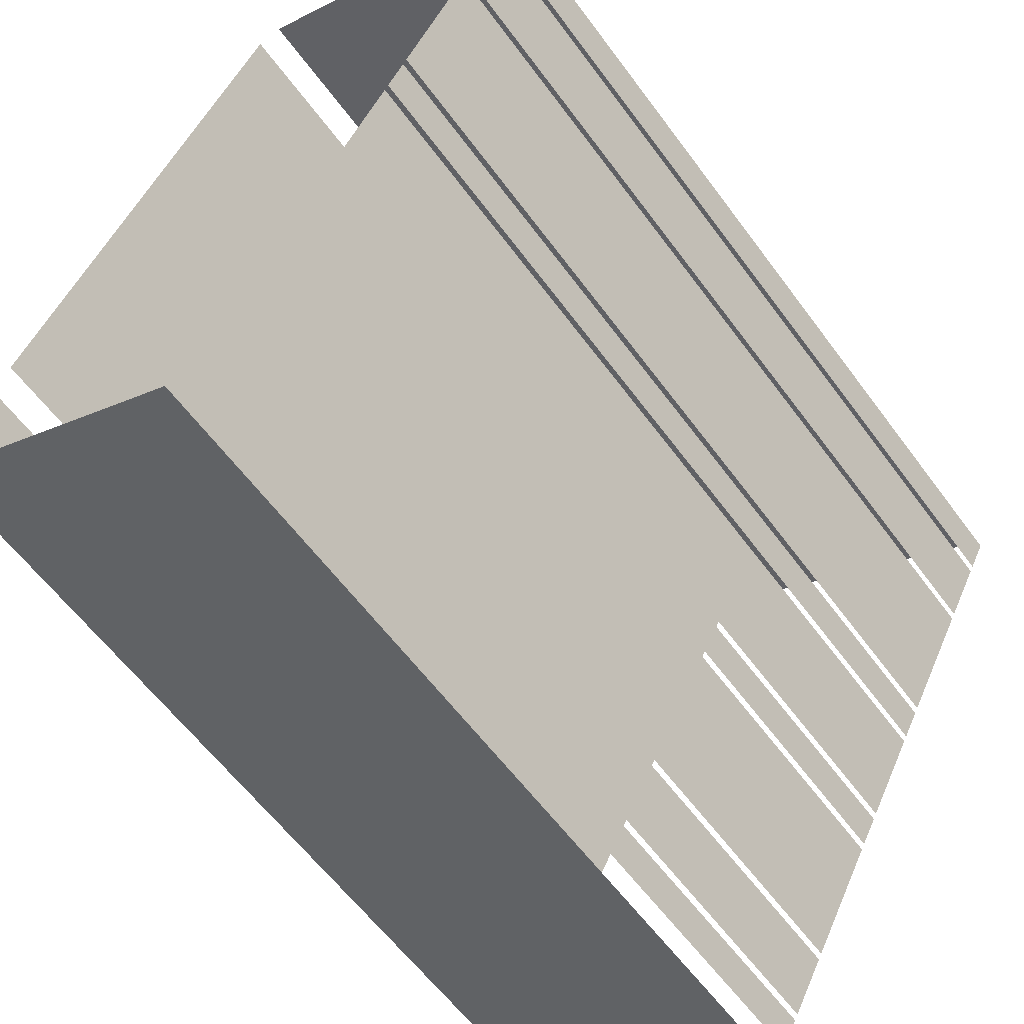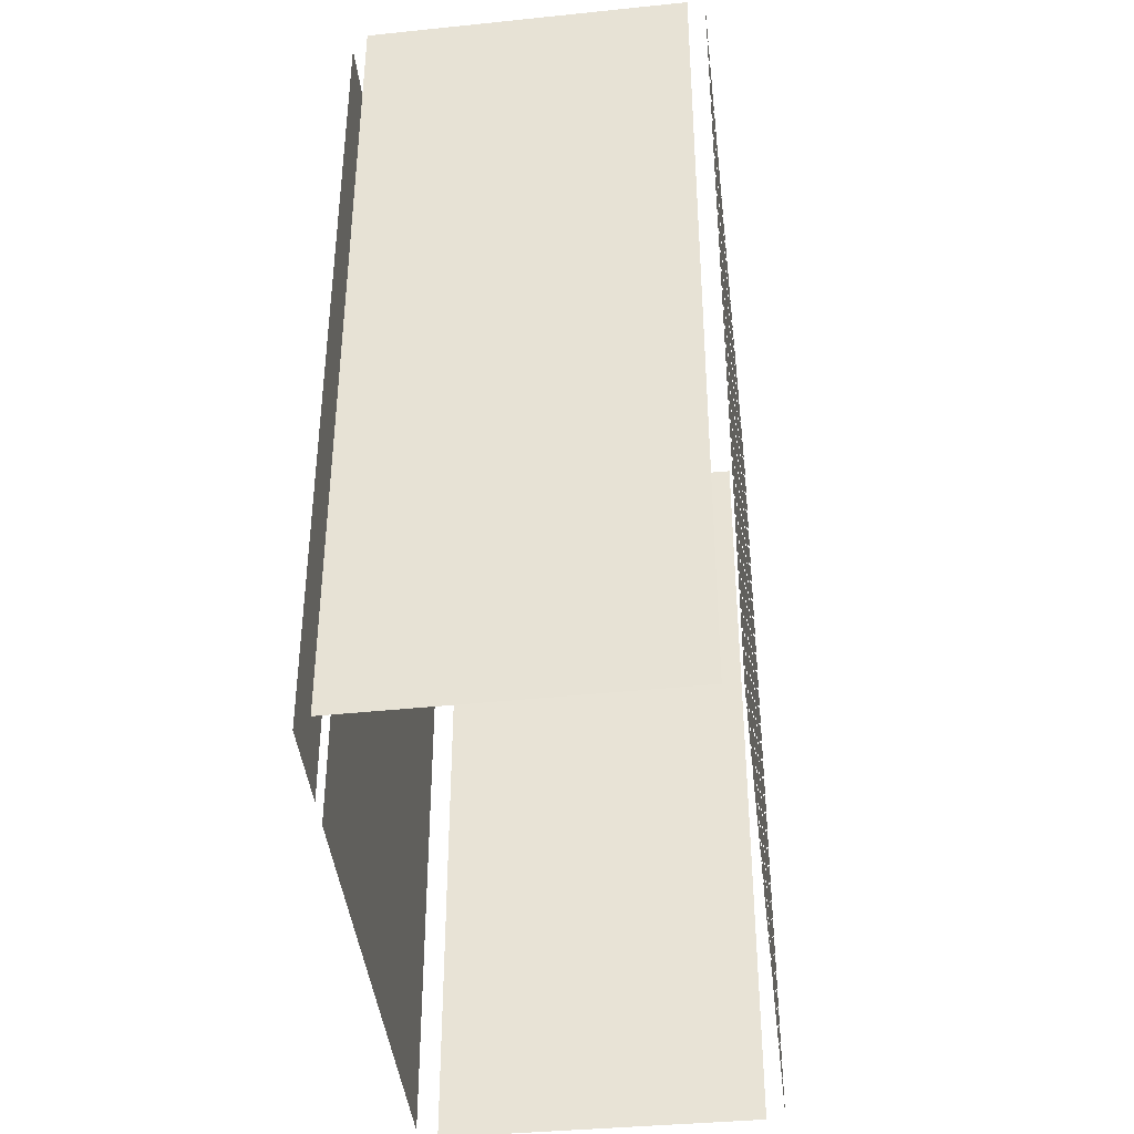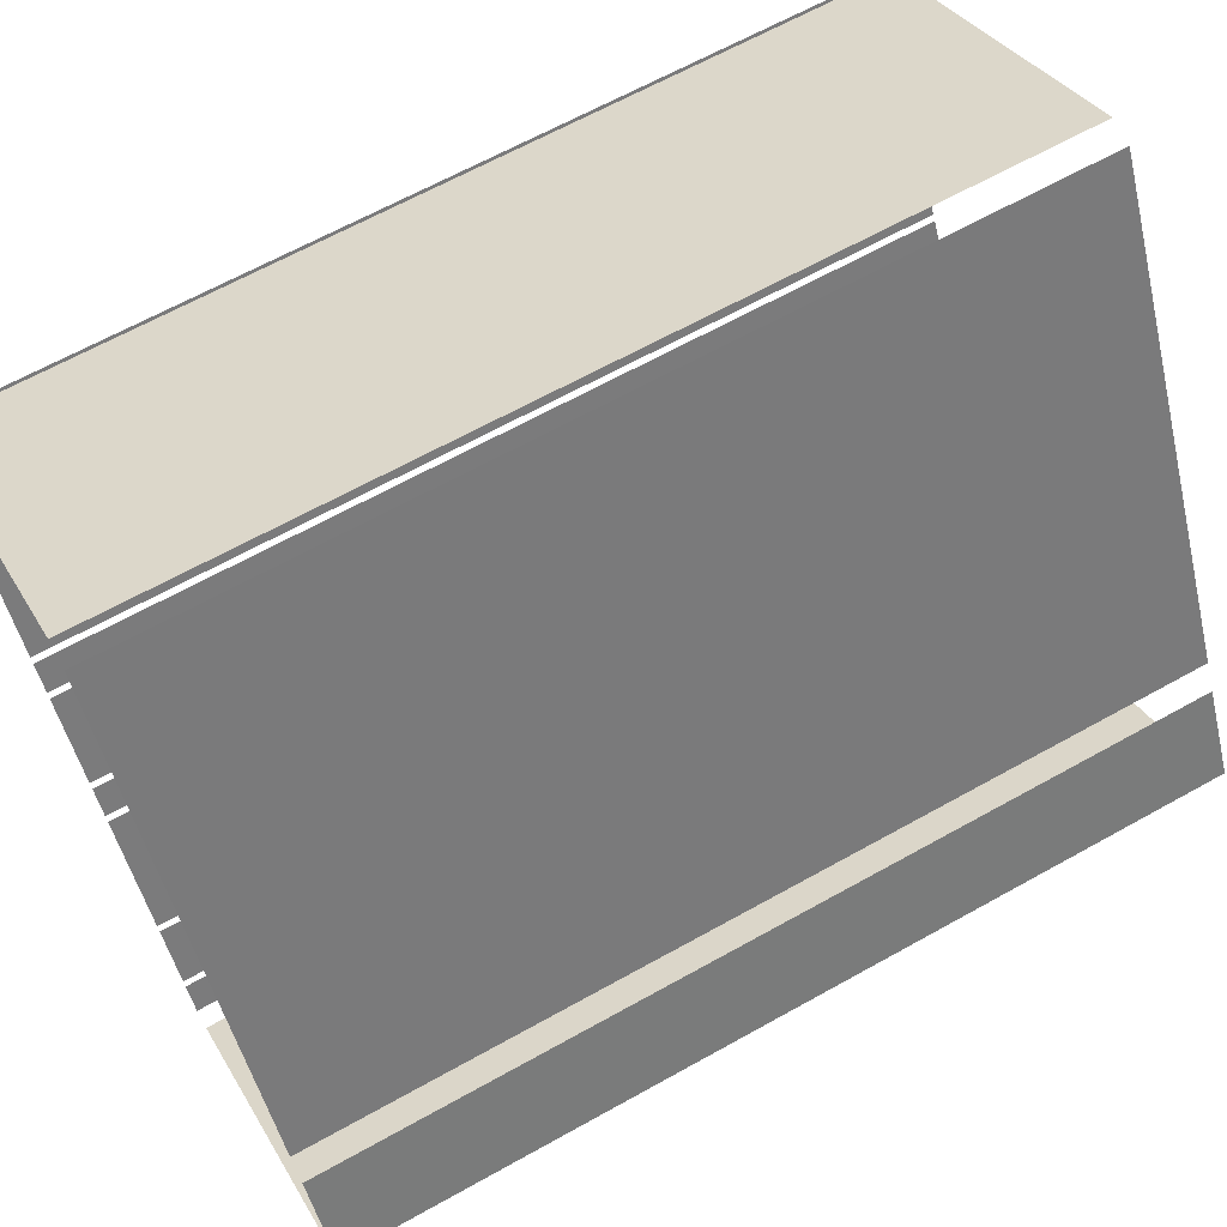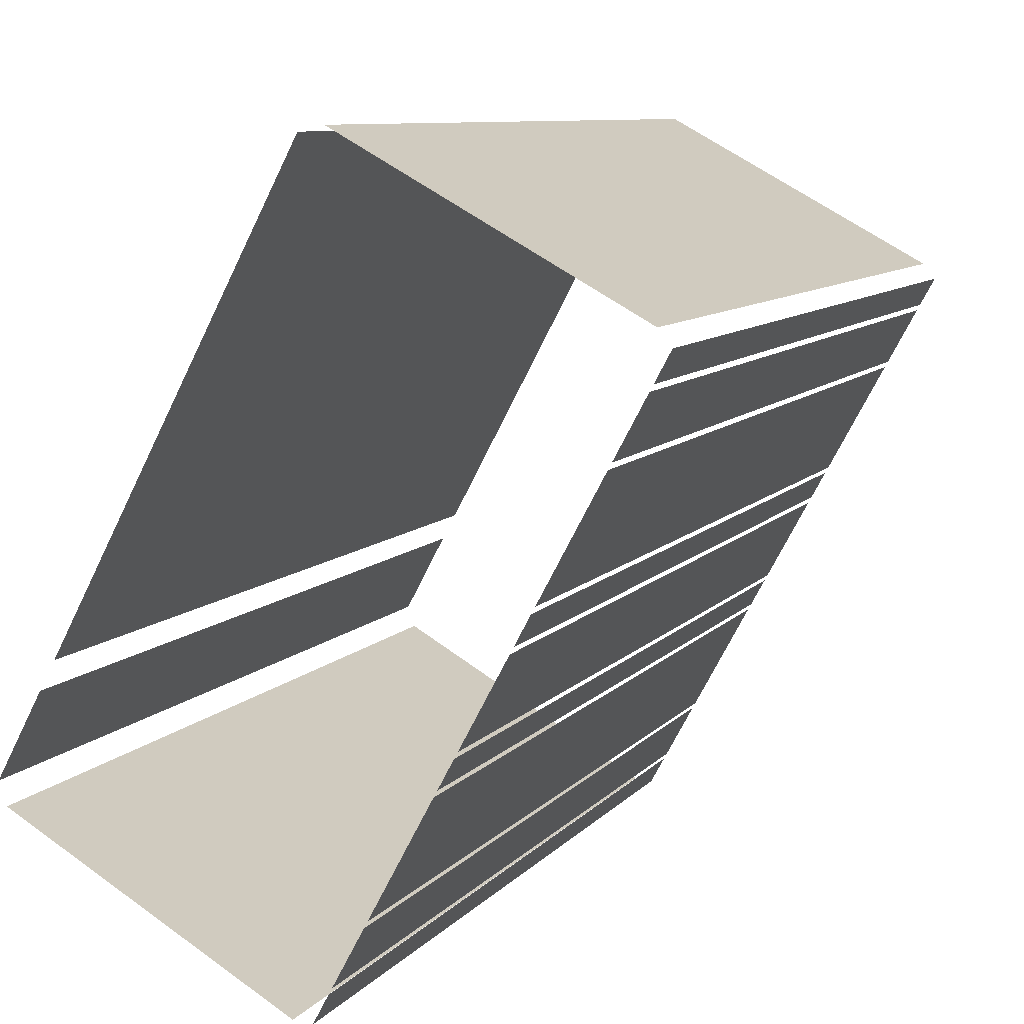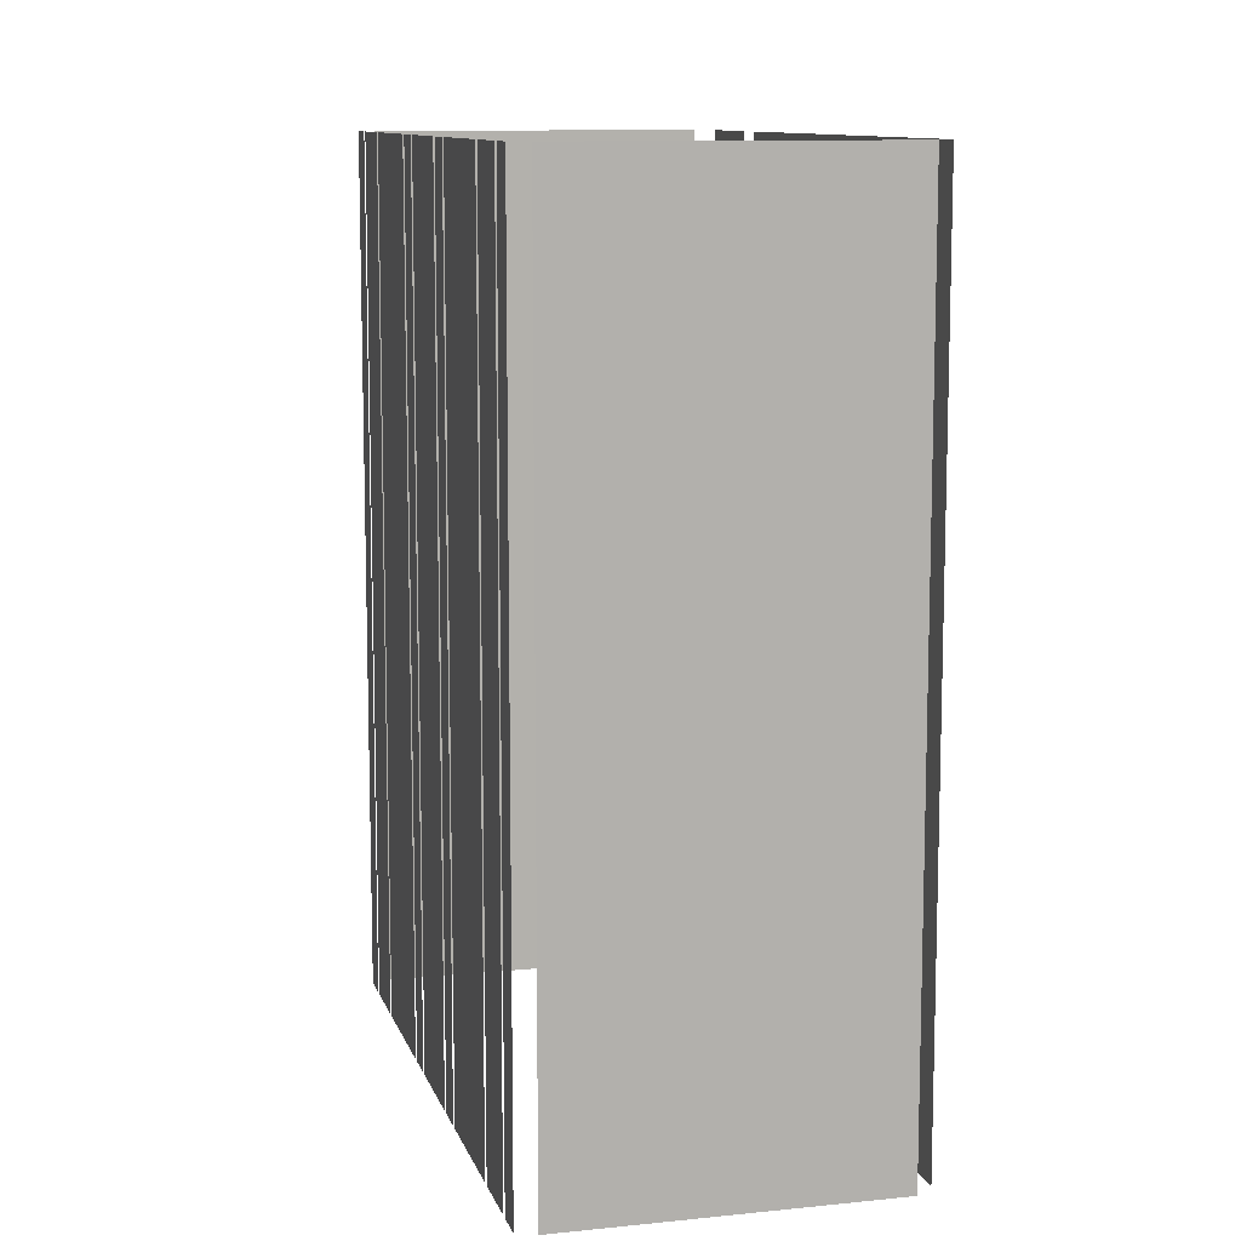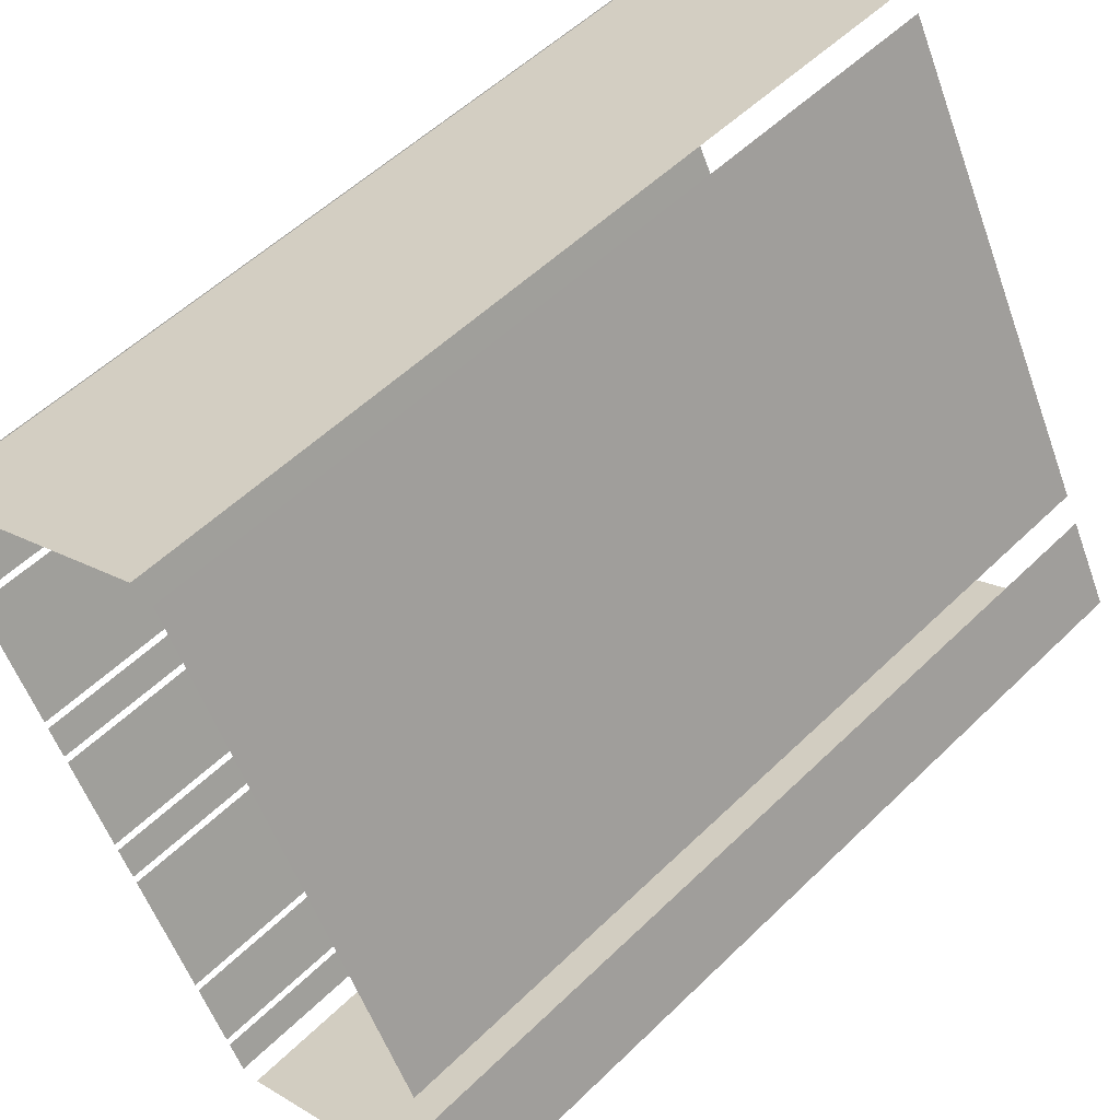
<metadata>
{"format":"obj","ext":"obj","renderer":"f3d","projection":"perspective","resolution":1024,"background":"white","views":[{"elev":-59.7,"azim":36.1,"up":"+Y"},{"elev":-41.1,"azim":-22.0,"up":"+Z"},{"elev":64.7,"azim":-119.4,"up":"+Y"},{"elev":9.0,"azim":22.5,"up":"+Y"},{"elev":10.6,"azim":137.0,"up":"+Z"},{"elev":53.6,"azim":-136.0,"up":"+Y"}]}
</metadata>
<code>
o geometryt000010000010000110010110000110000110100000100010st21
v 697.4 -230.9 421.4
v 697.4 -230.9 383.5
v 695.4 -234.6 383.5
v 695.4 -234.6 421.4
v 695.7 -235.6 421.4
v 695.7 -235.6 383.5
v 708.1 -242.6 383.5
v 708.1 -242.6 421.4
v 708.8 -209.6 421.4
v 708.8 -209.6 383.5
v 698.1 -229.6 383.5
v 698.1 -229.6 421.4
v 708.9 -242.6 383.5
v 709.6 -241.4 383.5
v 709.6 -241.4 421.4
v 708.9 -242.6 421.4
v 709.7 -241.1 383.5
v 711.1 -238.6 383.5
v 711.1 -238.6 421.4
v 709.7 -241.1 421.4
v 711.2 -238.4 383.5
v 713.9 -233.4 383.5
v 713.9 -233.4 421.4
v 711.2 -238.4 421.4
v 714 -233.1 421.4
v 714 -233.1 383.5
v 714.7 -231.9 383.5
v 714.7 -231.9 421.4
v 714.9 -231.6 421.4
v 714.9 -231.6 383.5
v 716.9 -227.9 383.5
v 716.9 -227.9 421.4
v 717 -227.6 421.4
v 717 -227.6 383.5
v 717.7 -226.3 383.5
v 717.7 -226.3 421.4
v 717.8 -226.1 421.4
v 717.8 -226.1 383.5
v 720.5 -221.1 383.5
v 720.5 -221.1 421.4
v 720.7 -220.8 383.5
v 722 -218.3 383.5
v 722 -218.3 421.4
v 720.7 -220.8 421.4
v 722.2 -218.1 383.5
v 722.8 -216.8 383.5
v 722.8 -216.8 421.4
v 722.2 -218.1 421.4
v 722.3 -216.1 383.5
v 709.8 -209.4 383.5
v 709.8 -209.4 421.4
v 722.3 -216.1 421.4
f 1 2 3
f 1 3 4
f 5 6 7
f 5 7 8
f 9 10 11
f 9 11 12
f 13 14 15
f 16 13 15
f 17 18 19
f 20 17 19
f 21 22 23
f 24 21 23
f 25 26 27
f 25 27 28
f 29 30 31
f 29 31 32
f 33 34 35
f 33 35 36
f 37 38 39
f 37 39 40
f 41 42 43
f 44 41 43
f 45 46 47
f 48 45 47
f 49 50 51
f 52 49 51

</code>
